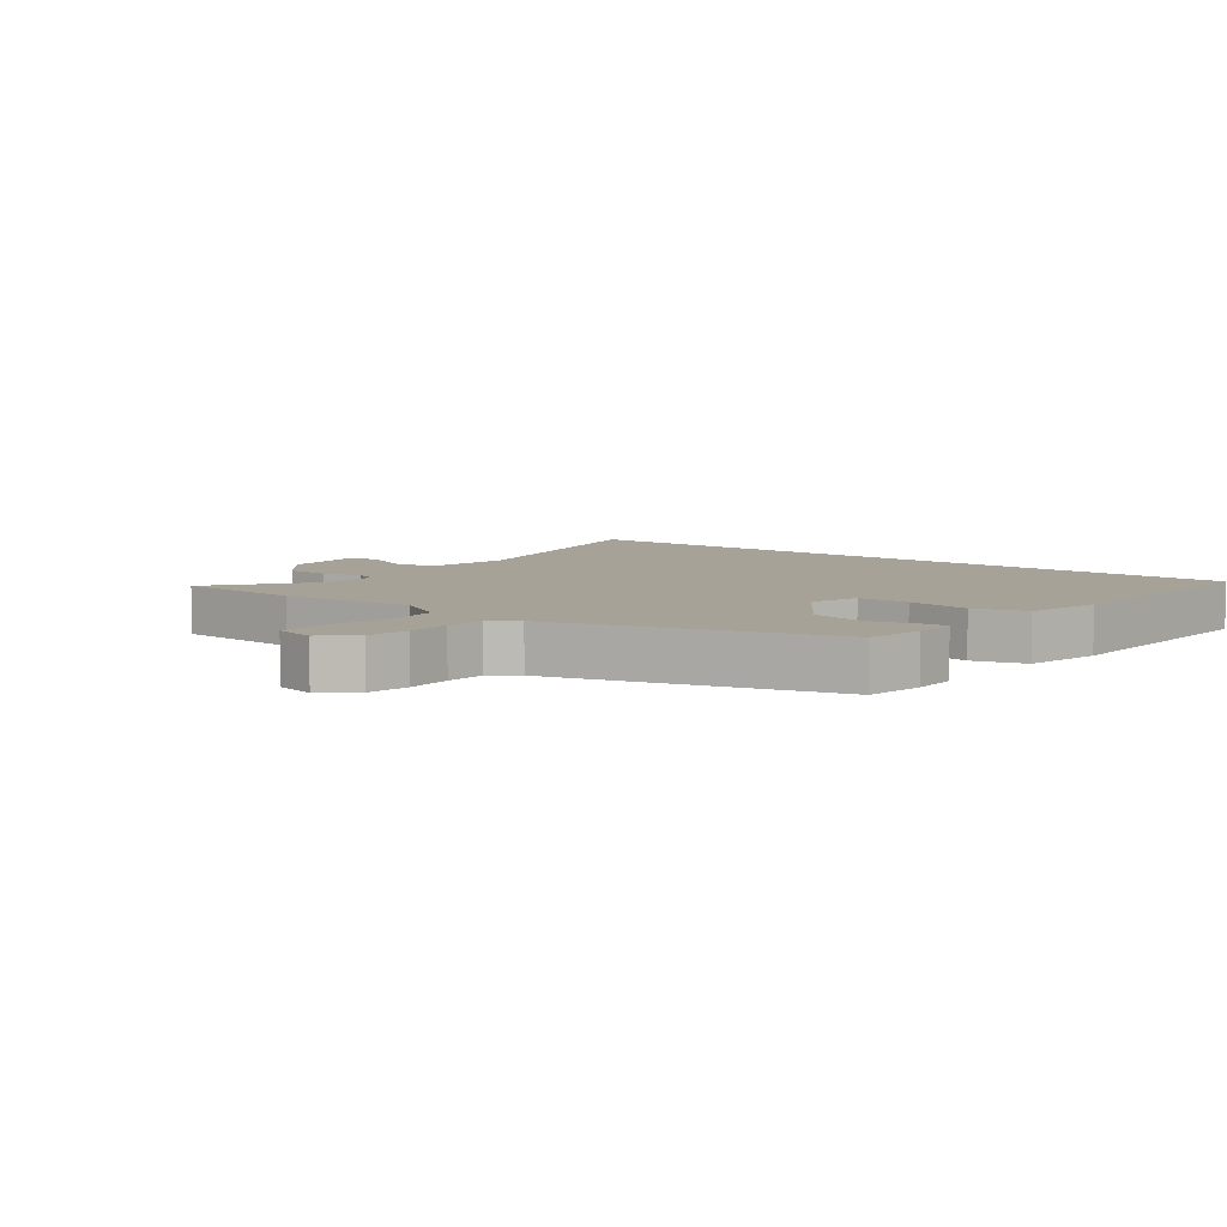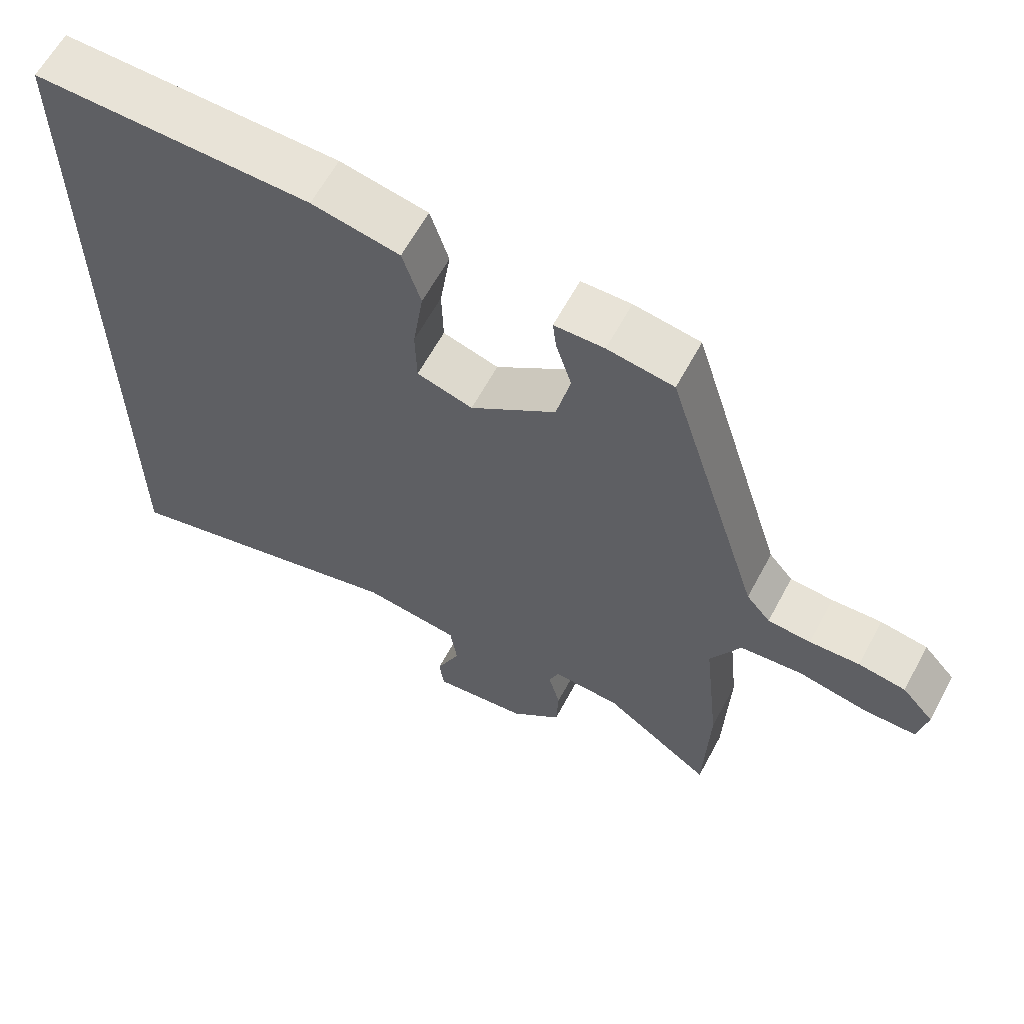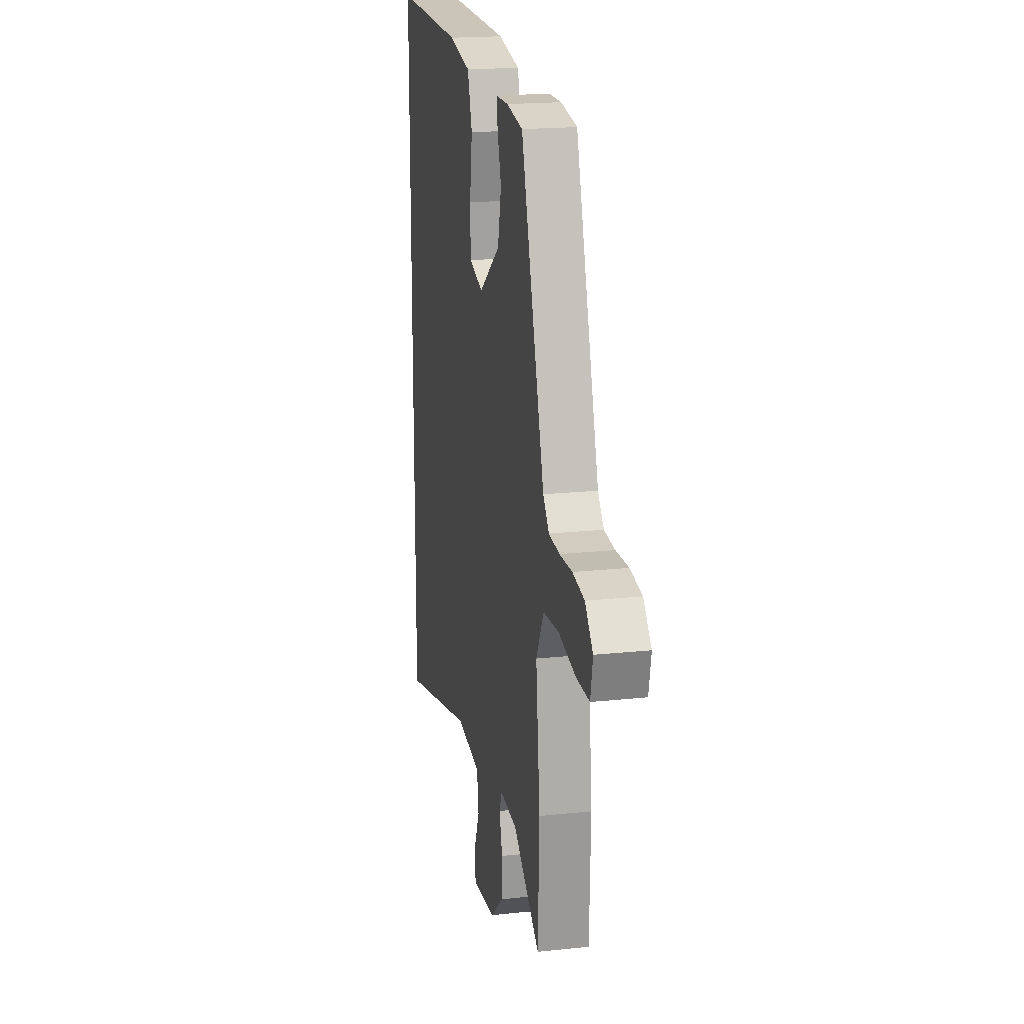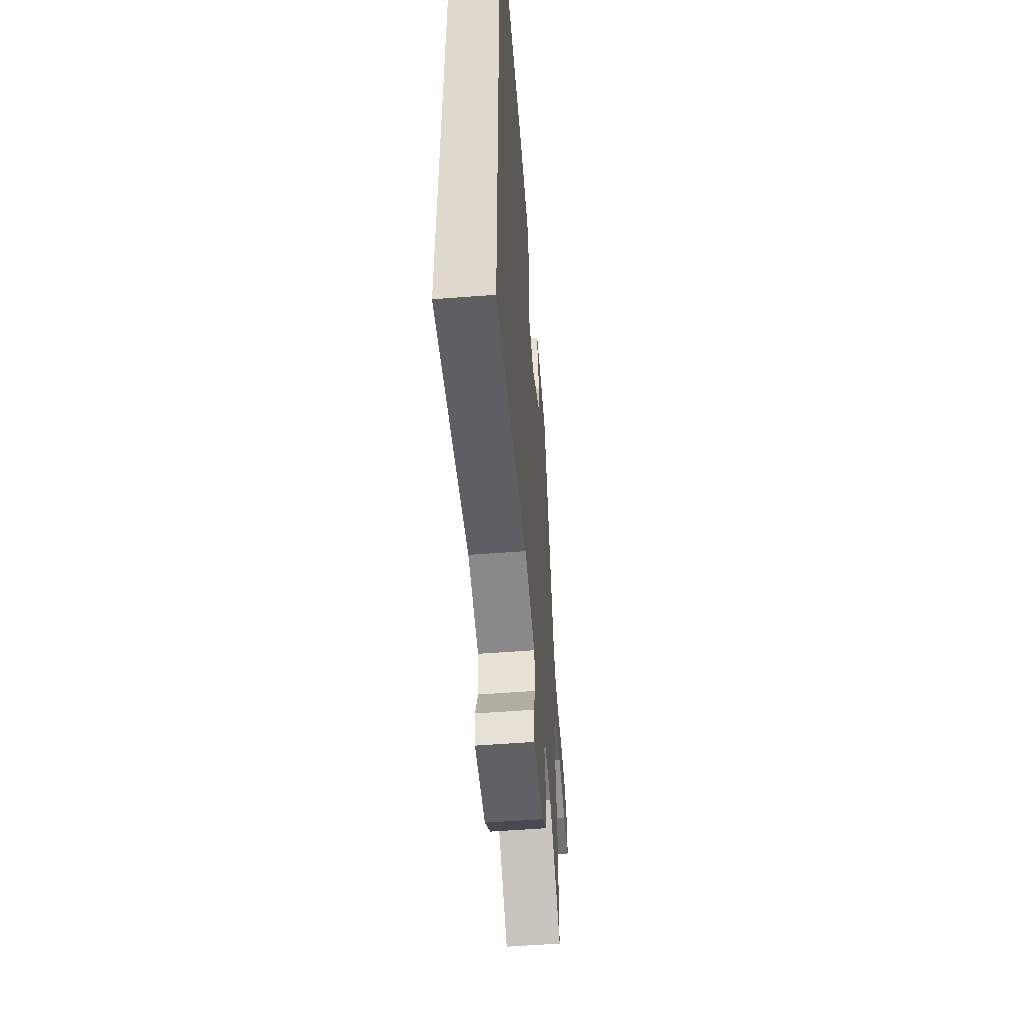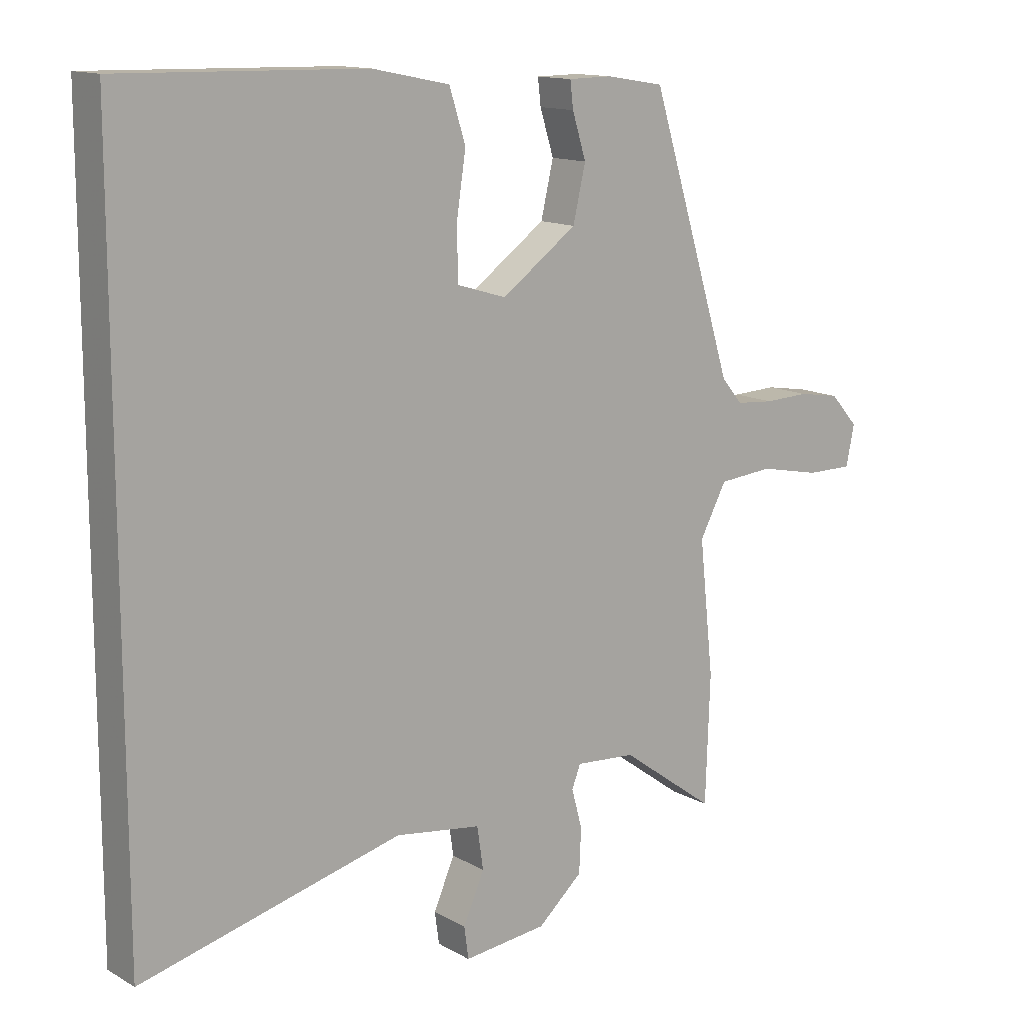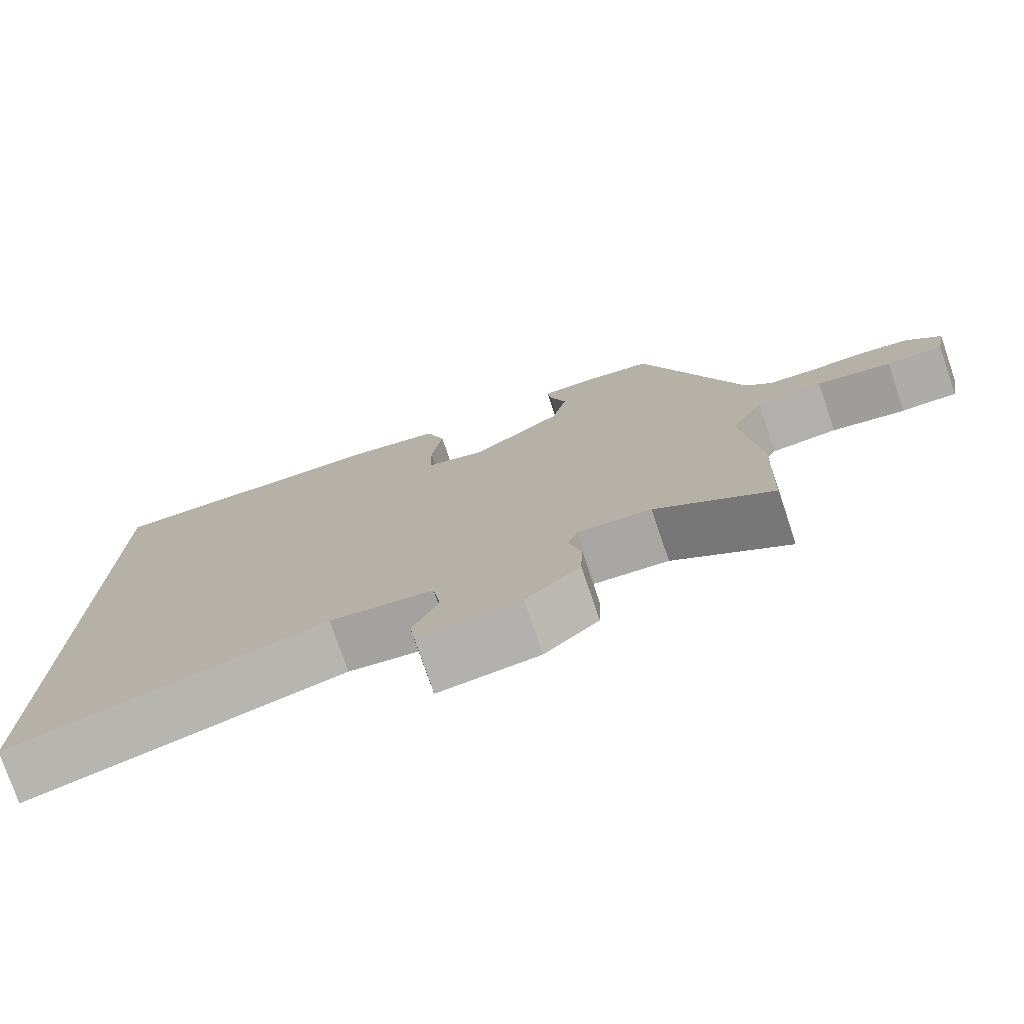
<metadata>
{"format":"obj","ext":"obj","renderer":"f3d","projection":"perspective","resolution":1024,"background":"white","views":[{"elev":6.6,"azim":-51.1,"up":"+Y"},{"elev":62.3,"azim":-151.8,"up":"+Z"},{"elev":19.3,"azim":-101.4,"up":"+Z"},{"elev":-55.4,"azim":94.6,"up":"+Z"},{"elev":13.4,"azim":141.5,"up":"+Z"},{"elev":-76.7,"azim":-161.2,"up":"+Z"}]}
</metadata>
<code>
v -0.497 0.07 -0.584
v -0.504 0.07 -0.379
v -0.481 0.07 -0.165
v -0.524 0.07 -0.084
v -0.612 0.07 -0.076
v -0.71 0.07 -0.096
v -0.784 0.07 -0.096
v -0.797 0.07 -0.031
v -0.752 0.07 0.019
v -0.685 0.07 0.03
v -0.614 0.07 0.027
v -0.553 0.07 0.032
v -0.519 0.07 0.072
v -0.385 0.07 0.505
v -0.292 0.07 0.52
v -0.222 0.07 0.519
v -0.227 0.07 0.477
v -0.249 0.07 0.406
v -0.229 0.07 0.319
v -0.108 0.07 0.231
v -0.029 0.07 0.255
v -0.027 0.07 0.337
v -0.042 0.07 0.438
v -0.016 0.07 0.52
v 0.108 0.07 0.545
v 0.5 0.07 0.553
v 0.5 0.07 -0.607
v 0.08 0.07 -0.499
v -0.058 0.07 -0.518
v -0.068 0.07 -0.586
v -0.034 0.07 -0.664
v -0.041 0.07 -0.715
v -0.175 0.07 -0.7
v -0.247 0.07 -0.636
v -0.25 0.07 -0.565
v -0.233 0.07 -0.502
v -0.247 0.07 -0.466
v -0.344 0.07 -0.473
v -0.497 0 -0.584
v -0.504 0 -0.379
v -0.481 0 -0.165
v -0.524 0 -0.084
v -0.612 0 -0.076
v -0.71 0 -0.096
v -0.784 0 -0.096
v -0.797 0 -0.031
v -0.752 0 0.019
v -0.685 0 0.03
v -0.614 0 0.027
v -0.553 0 0.032
v -0.519 0 0.072
v -0.385 0 0.505
v -0.292 0 0.52
v -0.222 0 0.519
v -0.227 0 0.477
v -0.249 0 0.406
v -0.229 0 0.319
v -0.108 0 0.231
v -0.029 0 0.255
v -0.027 0 0.337
v -0.042 0 0.438
v -0.016 0 0.52
v 0.108 0 0.545
v 0.5 0 0.553
v 0.5 0 -0.607
v 0.08 0 -0.499
v -0.058 0 -0.518
v -0.068 0 -0.586
v -0.034 0 -0.664
v -0.041 0 -0.715
v -0.175 0 -0.7
v -0.247 0 -0.636
v -0.25 0 -0.565
v -0.233 0 -0.502
v -0.247 0 -0.466
v -0.344 0 -0.473
f 34 35 36
f 33 34 36
f 32 33 36
f 31 32 36
f 30 31 36
f 29 30 36 37
f 28 29 37
f 26 27 28
f 25 26 28
f 24 25 28
f 22 23 24
f 21 22 24 28
f 20 21 28 37
f 16 17 18
f 15 16 18
f 14 15 18
f 13 14 18
f 13 18 19
f 20 37 38
f 19 20 38
f 13 19 38
f 12 13 38
f 9 10 11
f 8 9 11
f 7 8 11
f 6 7 11
f 5 6 11
f 38 1 2 3
f 12 38 3
f 4 5 11 12
f 3 4 12
f 74 73 72
f 74 72 71
f 74 71 70
f 74 70 69
f 74 69 68
f 75 74 68 67
f 75 67 66
f 66 65 64
f 66 64 63
f 66 63 62
f 62 61 60
f 66 62 60 59
f 75 66 59 58
f 56 55 54
f 56 54 53
f 56 53 52
f 56 52 51
f 57 56 51
f 76 75 58
f 76 58 57
f 76 57 51
f 76 51 50
f 49 48 47
f 49 47 46
f 49 46 45
f 49 45 44
f 49 44 43
f 41 40 39 76
f 41 76 50
f 50 49 43 42
f 50 42 41
f 1 39 40 2
f 2 40 41 3
f 3 41 42 4
f 4 42 43 5
f 5 43 44 6
f 6 44 45 7
f 7 45 46 8
f 8 46 47 9
f 9 47 48 10
f 10 48 49 11
f 11 49 50 12
f 12 50 51 13
f 13 51 52 14
f 14 52 53 15
f 15 53 54 16
f 16 54 55 17
f 17 55 56 18
f 18 56 57 19
f 19 57 58 20
f 20 58 59 21
f 21 59 60 22
f 22 60 61 23
f 23 61 62 24
f 24 62 63 25
f 25 63 64 26
f 26 64 65 27
f 27 65 66 28
f 28 66 67 29
f 29 67 68 30
f 30 68 69 31
f 31 69 70 32
f 32 70 71 33
f 33 71 72 34
f 34 72 73 35
f 35 73 74 36
f 36 74 75 37
f 37 75 76 38
f 38 76 39 1

</code>
